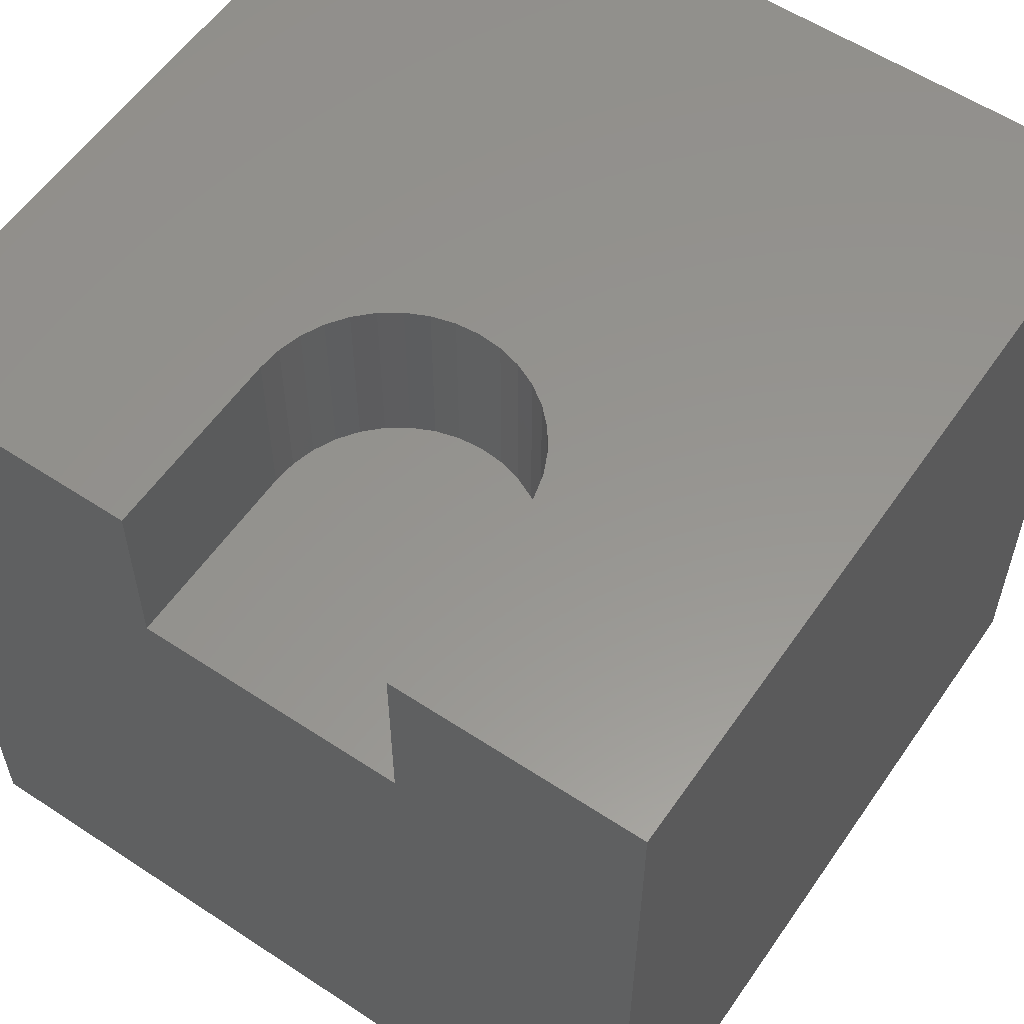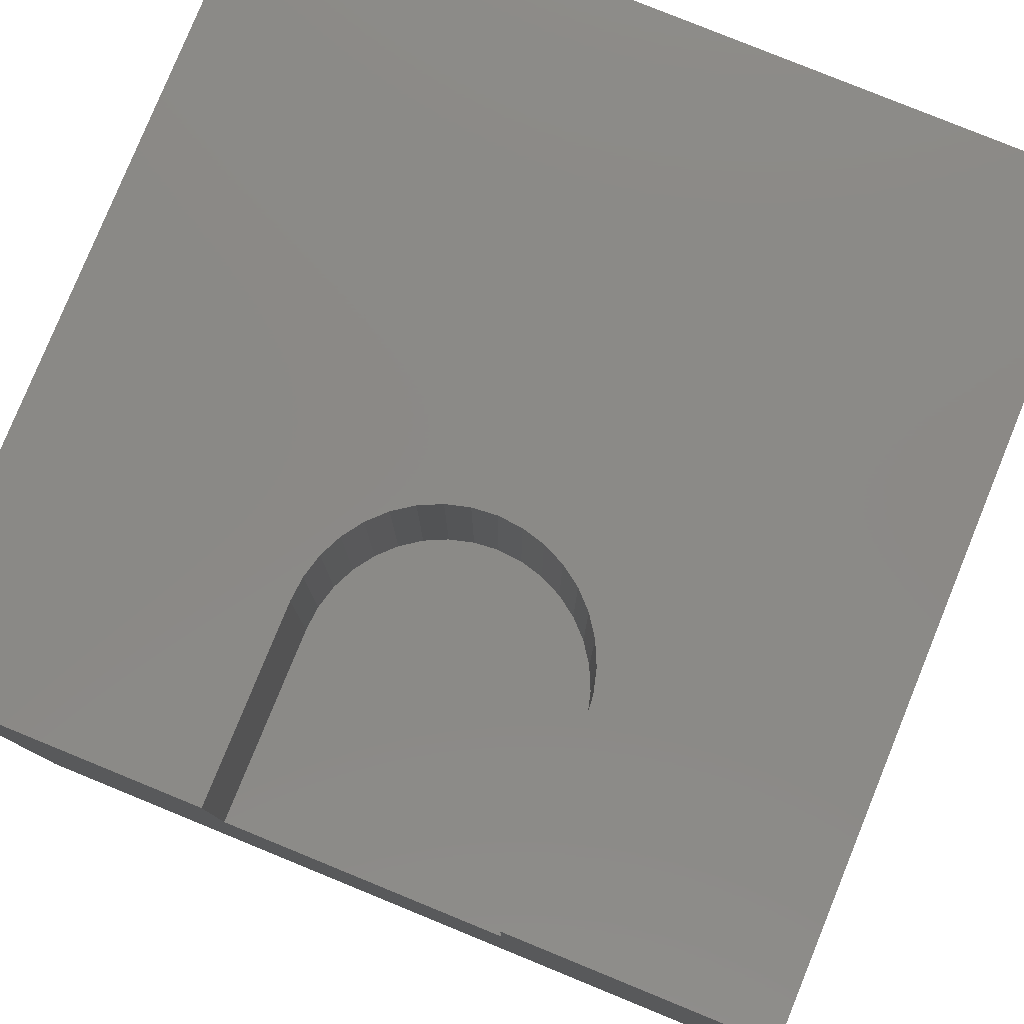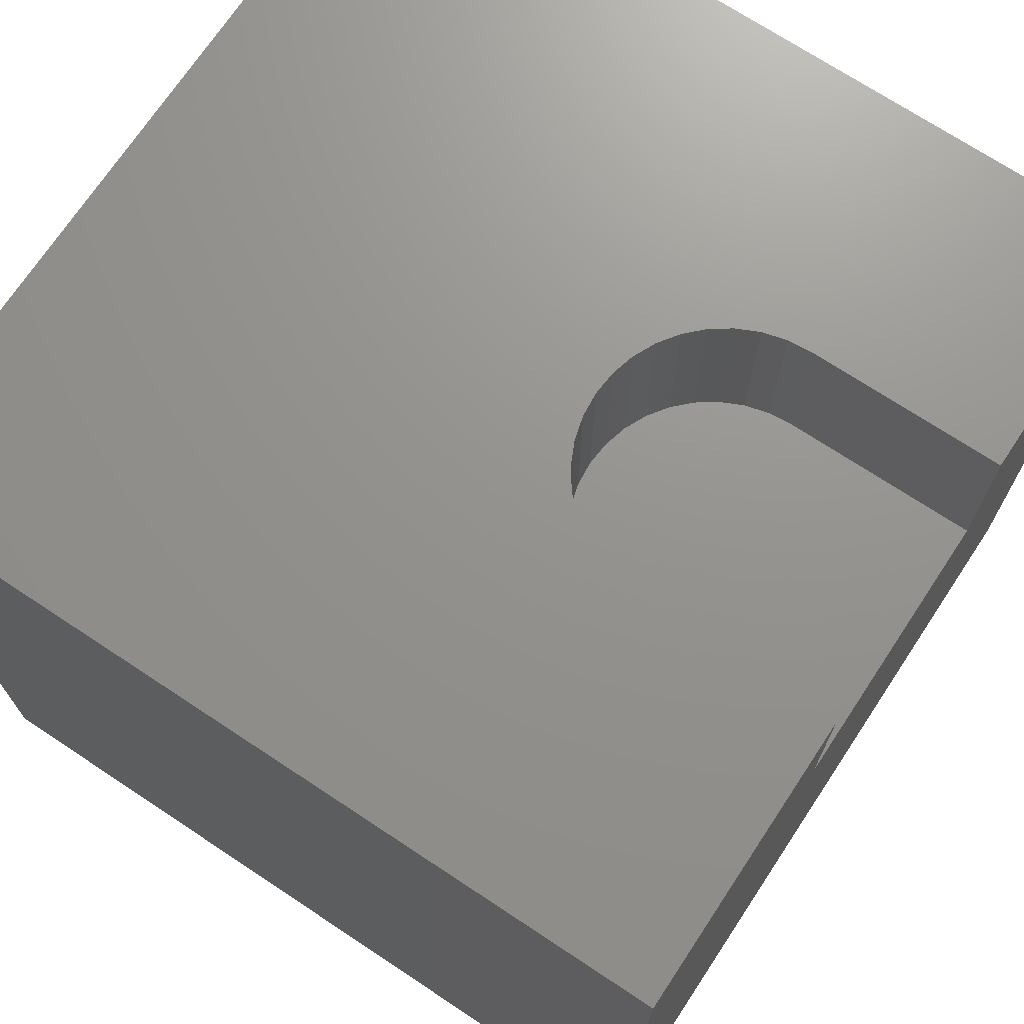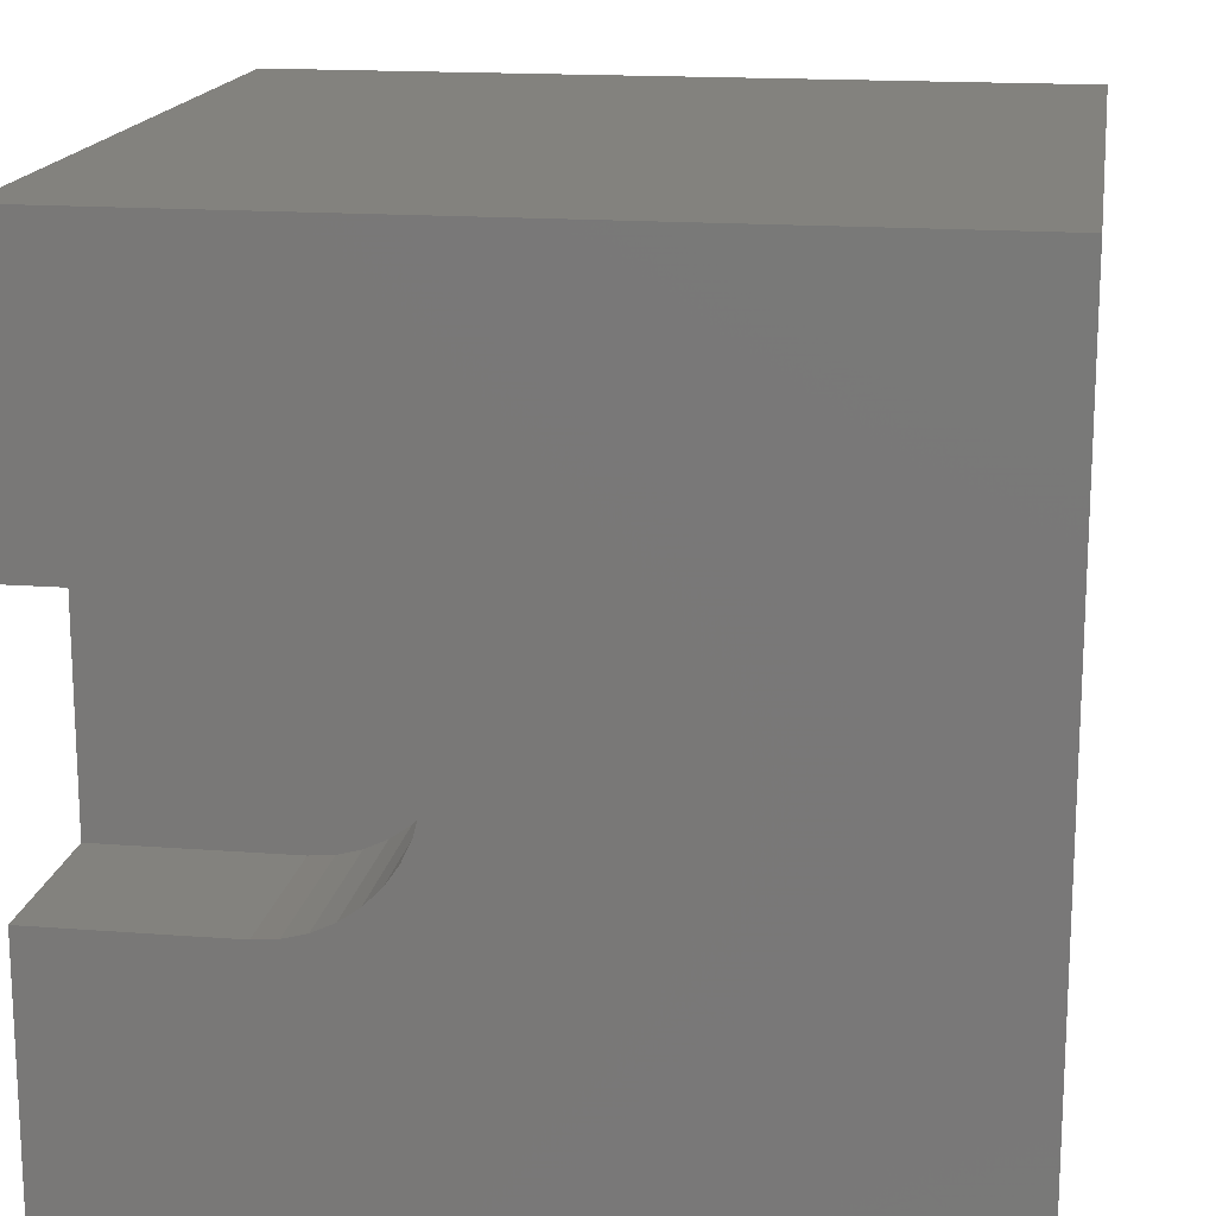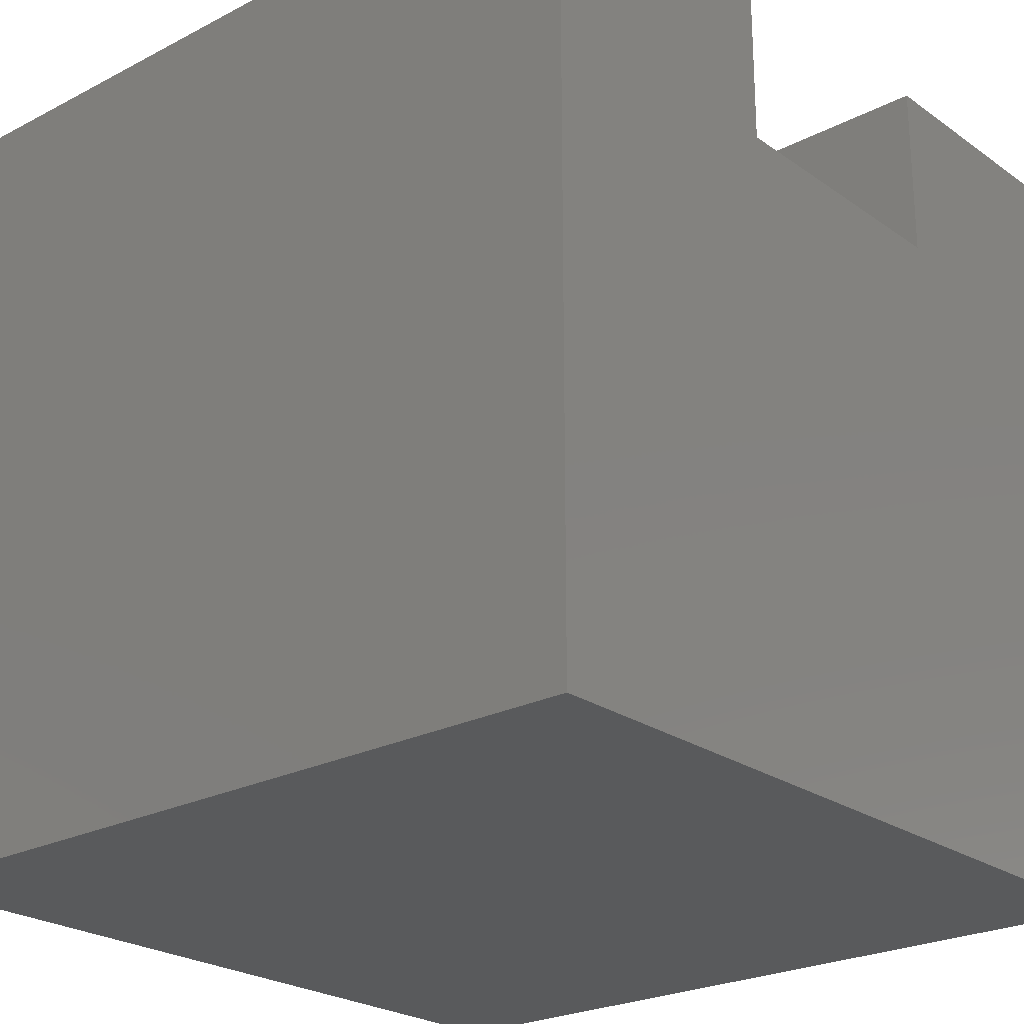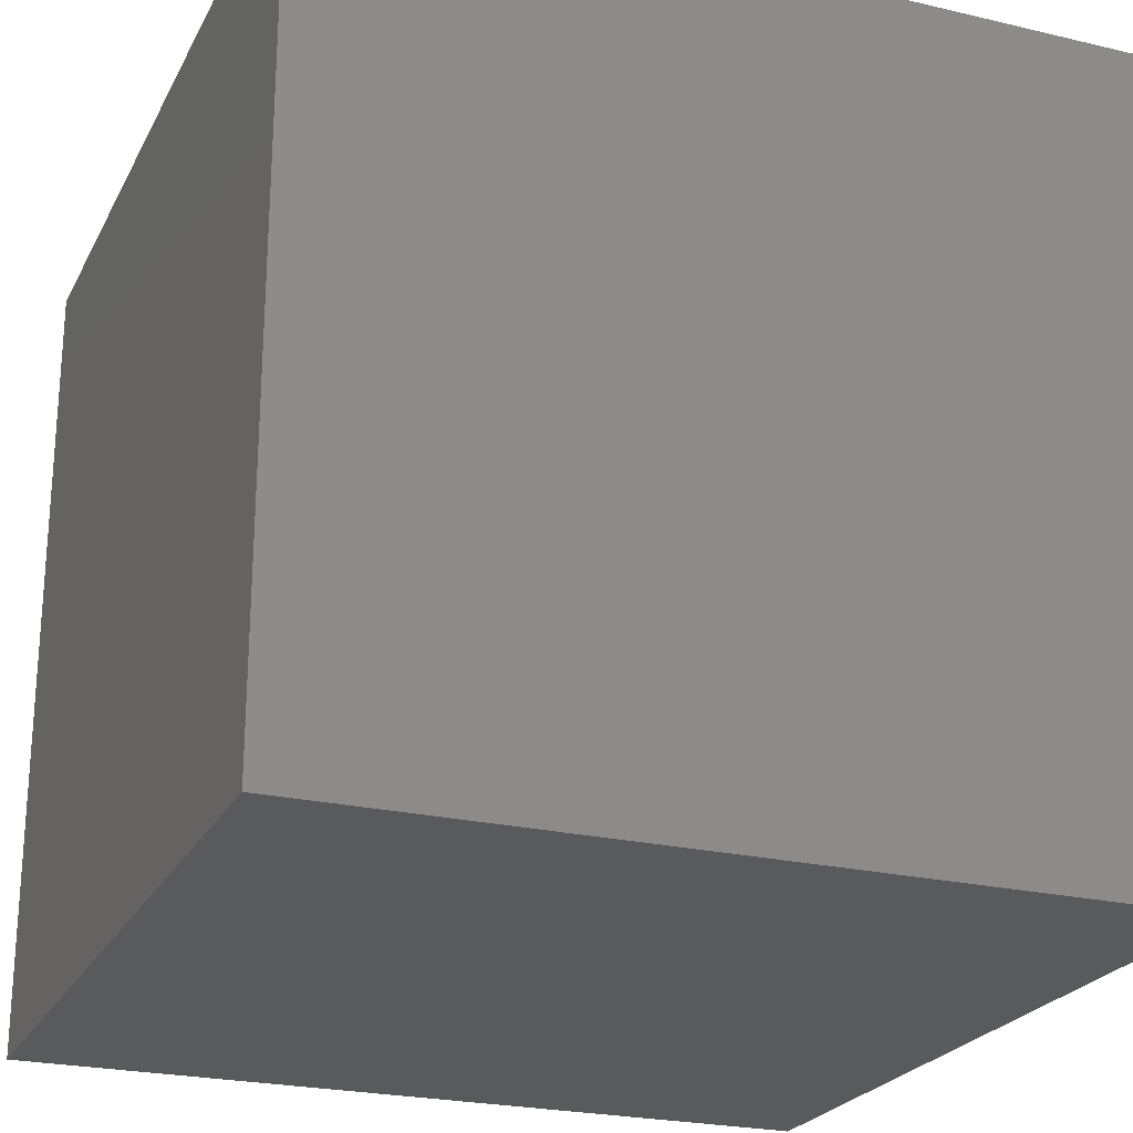
<metadata>
{"format":"stl","ext":"stl","renderer":"f3d","projection":"perspective","resolution":1024,"background":"white","views":[{"elev":57.5,"azim":-55.6,"up":"+Z"},{"elev":79.6,"azim":-67.8,"up":"+Z"},{"elev":71.3,"azim":-146.5,"up":"+Z"},{"elev":16.6,"azim":8.9,"up":"+Y"},{"elev":-24.0,"azim":-139.2,"up":"+Z"},{"elev":-23.8,"azim":68.5,"up":"+Z"}]}
</metadata>
<code>
# stl→obj: 50 verts, 96 faces
v 0 6.473 10
v 0 10 10
v 0 6.473 7.778
v 0 10 0
v 0 3.092 7.778
v 0 0 0
v 0 3.092 10
v 0 0 10
v 2.367 3.092 10
v 4.031 4.489 10
v 3.955 4.204 10
v 10 0 10
v 3.831 3.937 10
v 3.662 3.696 10
v 3.453 3.487 10
v 3.212 3.318 10
v 2.945 3.194 10
v 2.66 3.117 10
v 2.367 6.473 10
v 2.66 6.447 10
v 10 10 10
v 2.945 6.371 10
v 3.212 6.246 10
v 3.453 6.077 10
v 3.662 5.869 10
v 3.831 5.627 10
v 3.955 5.36 10
v 4.031 5.076 10
v 4.057 4.782 10
v 10 10 0
v 10 0 0
v 2.367 6.473 7.778
v 2.367 3.092 7.778
v 3.453 6.077 7.778
v 3.212 6.246 7.778
v 2.945 3.194 7.778
v 3.212 3.318 7.778
v 3.831 5.627 7.778
v 3.662 5.869 7.778
v 4.057 4.782 7.778
v 3.955 5.36 7.778
v 4.031 5.076 7.778
v 2.945 6.371 7.778
v 2.66 6.447 7.778
v 2.66 3.117 7.778
v 3.453 3.487 7.778
v 3.662 3.696 7.778
v 3.831 3.937 7.778
v 3.955 4.204 7.778
v 4.031 4.489 7.778
f 1 2 3
f 3 2 4
f 3 4 5
f 5 4 6
f 5 6 7
f 7 6 8
f 9 7 8
f 10 11 12
f 11 13 12
f 12 13 14
f 12 14 15
f 15 16 12
f 12 16 17
f 12 17 8
f 8 17 18
f 8 18 9
f 1 19 2
f 2 19 20
f 2 20 21
f 21 20 22
f 21 22 23
f 23 24 21
f 21 24 25
f 21 25 26
f 26 27 21
f 21 27 28
f 21 28 12
f 12 28 29
f 12 29 10
f 30 21 31
f 31 21 12
f 4 30 6
f 6 30 31
f 21 30 2
f 2 30 4
f 31 12 6
f 6 12 8
f 3 5 32
f 32 5 33
f 34 35 33
f 36 37 38
f 34 33 39
f 38 40 41
f 41 40 42
f 35 43 33
f 33 43 44
f 33 44 32
f 39 33 38
f 38 33 45
f 38 45 36
f 37 46 38
f 38 46 47
f 38 47 48
f 48 49 38
f 38 49 50
f 38 50 40
f 3 32 1
f 1 32 19
f 33 9 18
f 33 18 45
f 45 18 17
f 45 17 36
f 36 17 16
f 36 16 37
f 37 16 15
f 37 15 46
f 46 15 14
f 46 14 47
f 47 14 13
f 47 13 48
f 48 13 11
f 48 11 49
f 49 11 10
f 49 10 50
f 50 10 29
f 50 29 40
f 40 29 28
f 40 28 42
f 42 28 27
f 42 27 41
f 41 27 26
f 41 26 38
f 38 26 25
f 38 25 39
f 39 25 24
f 39 24 34
f 34 24 23
f 34 23 35
f 35 23 22
f 35 22 43
f 43 22 20
f 43 20 44
f 44 20 19
f 44 19 32
f 33 5 9
f 9 5 7

</code>
